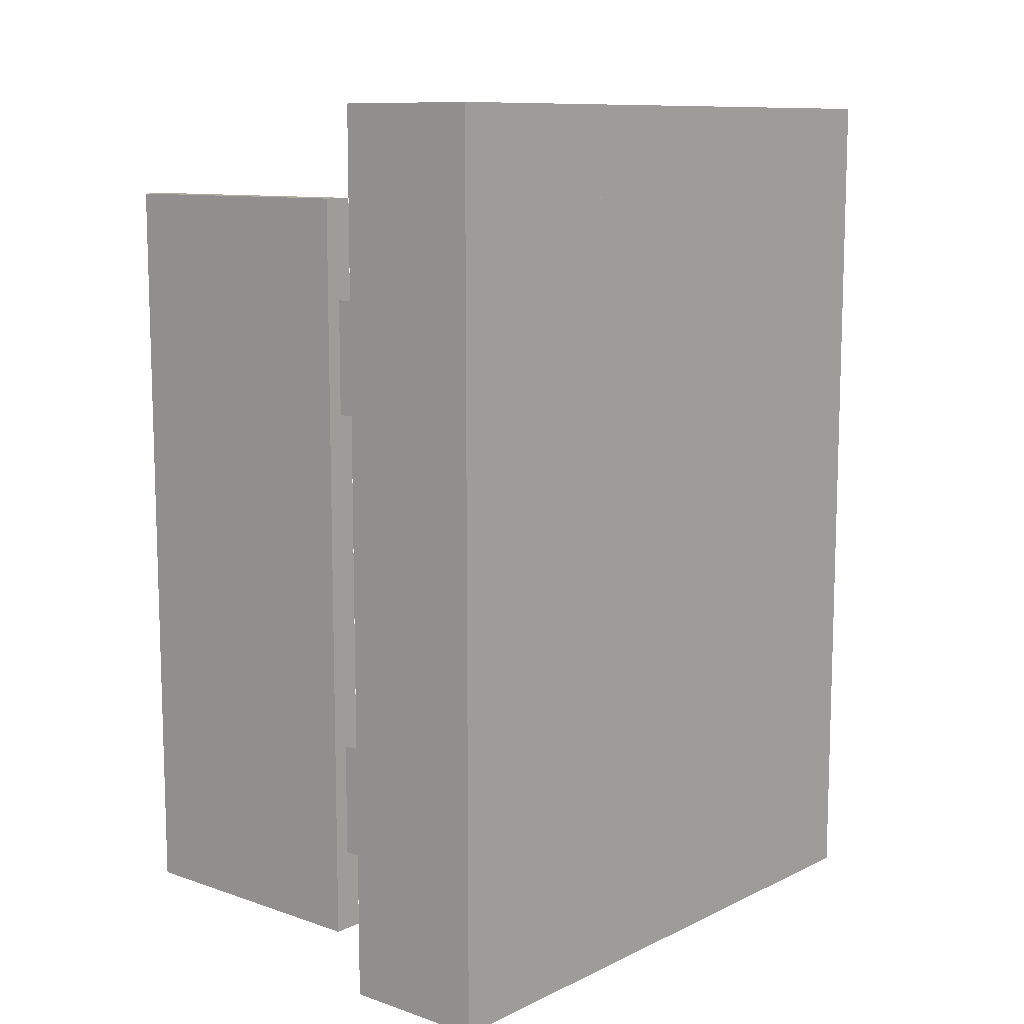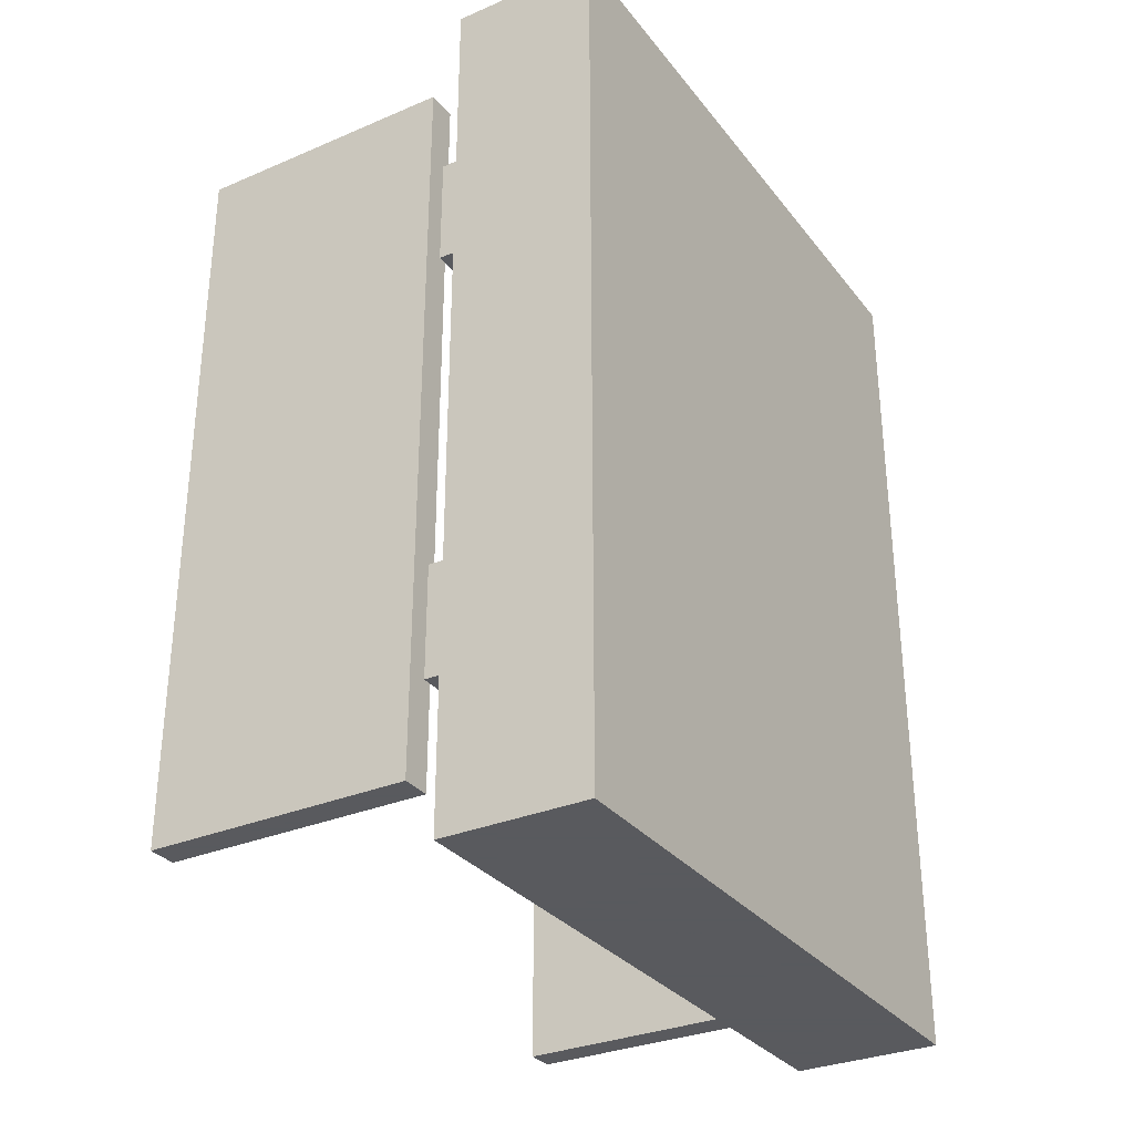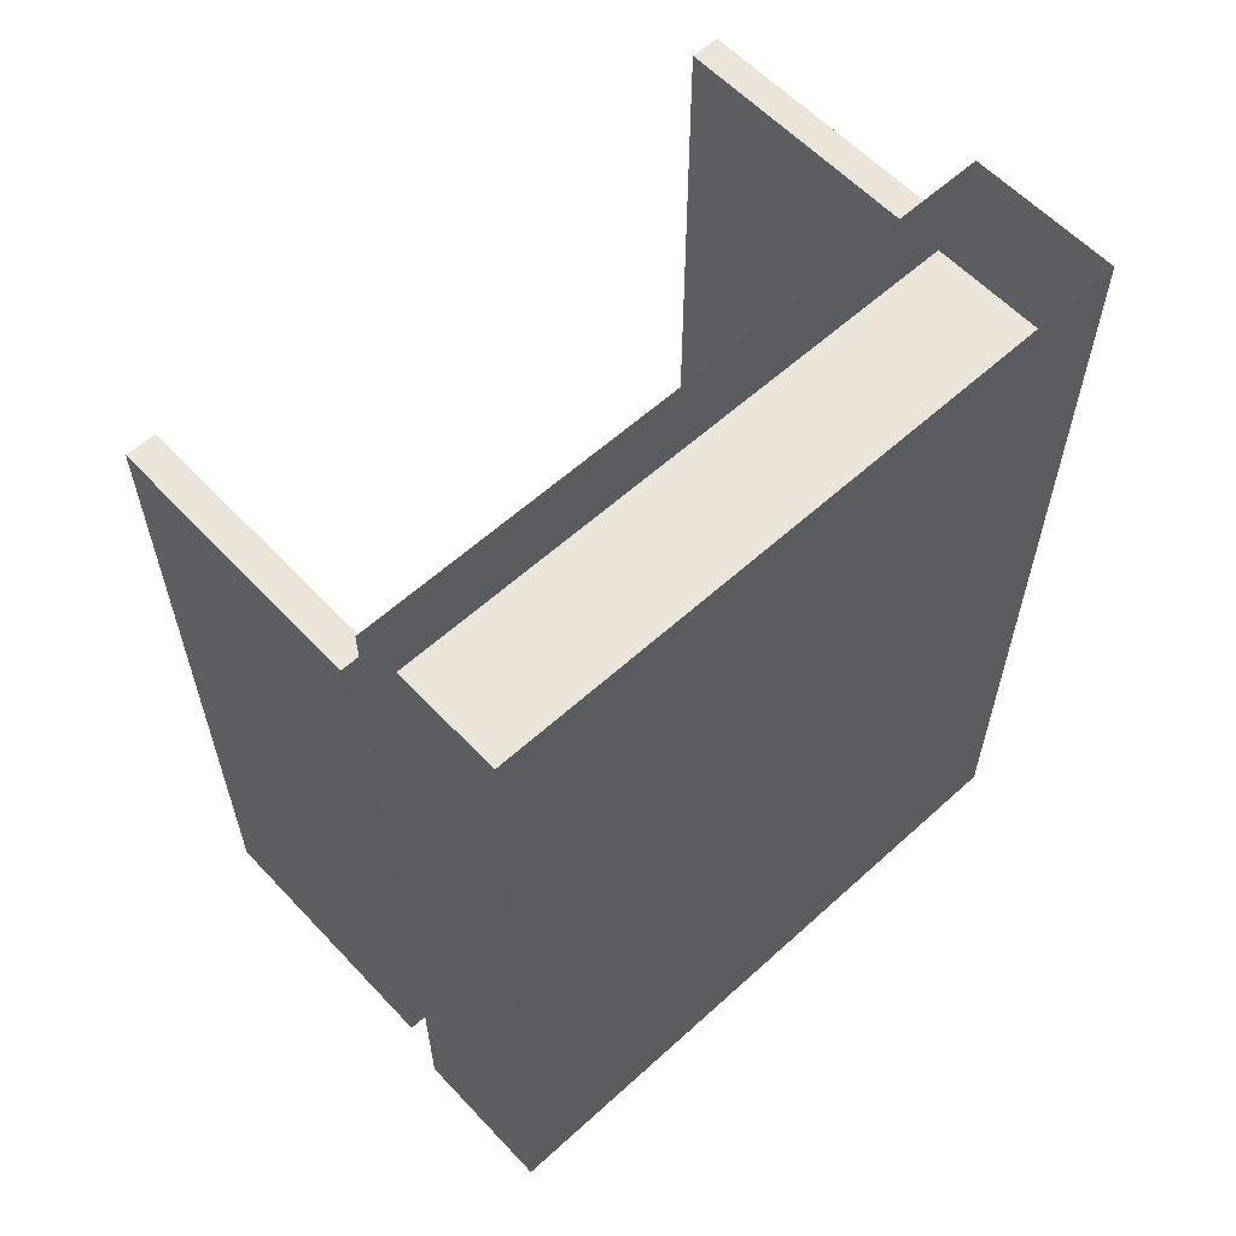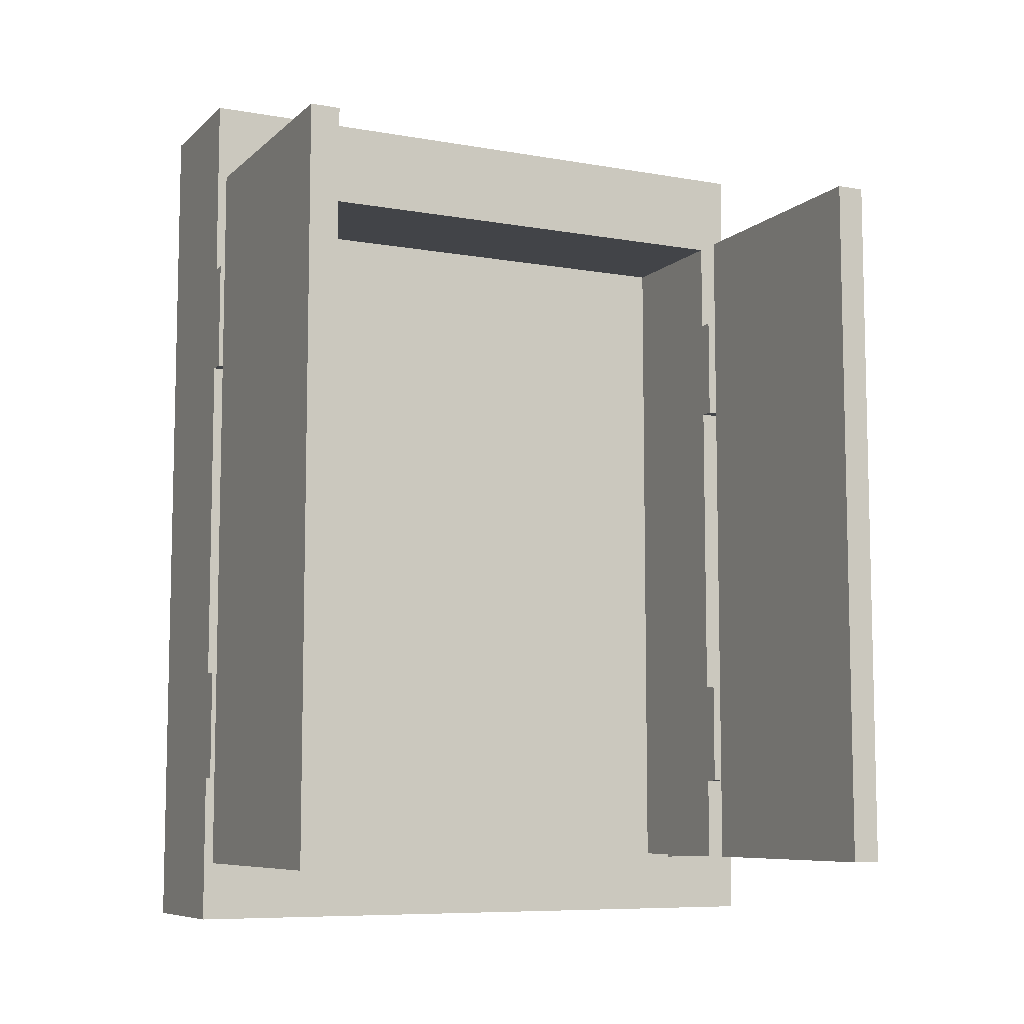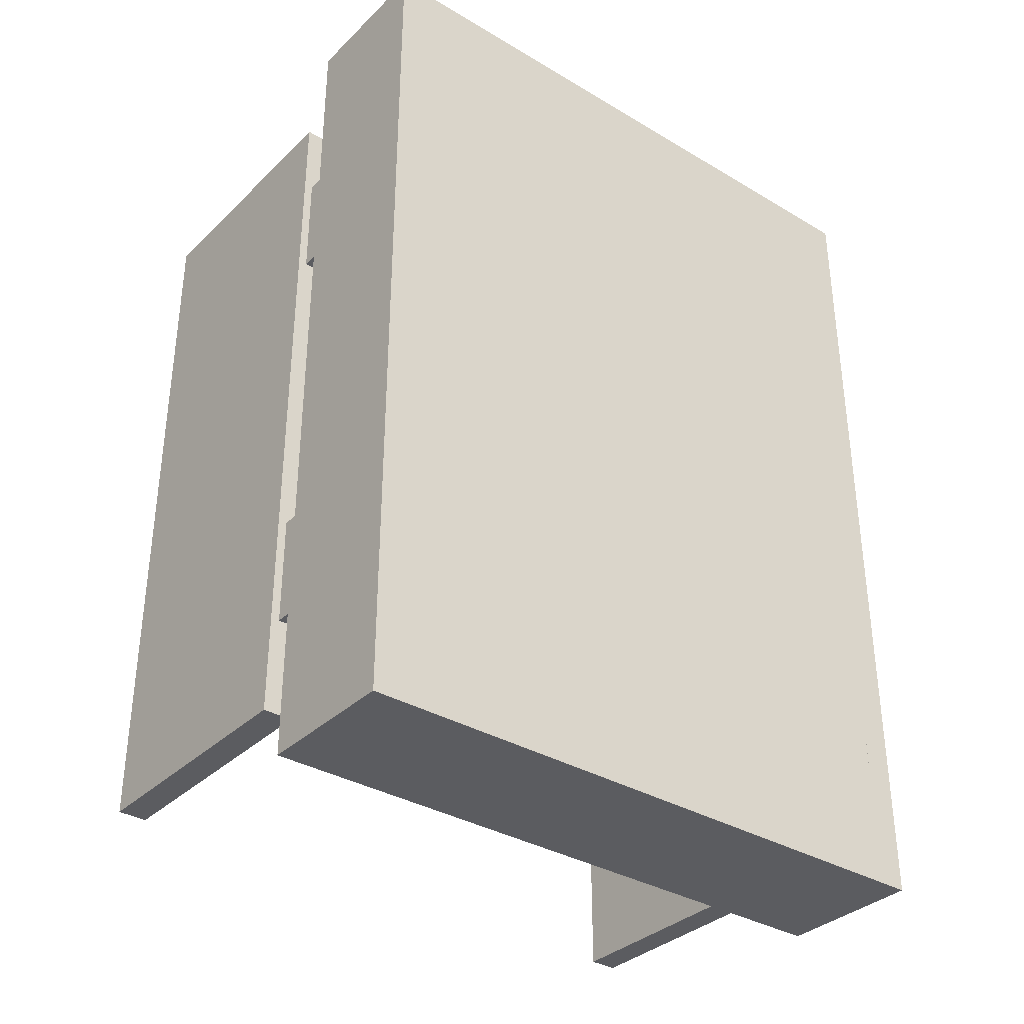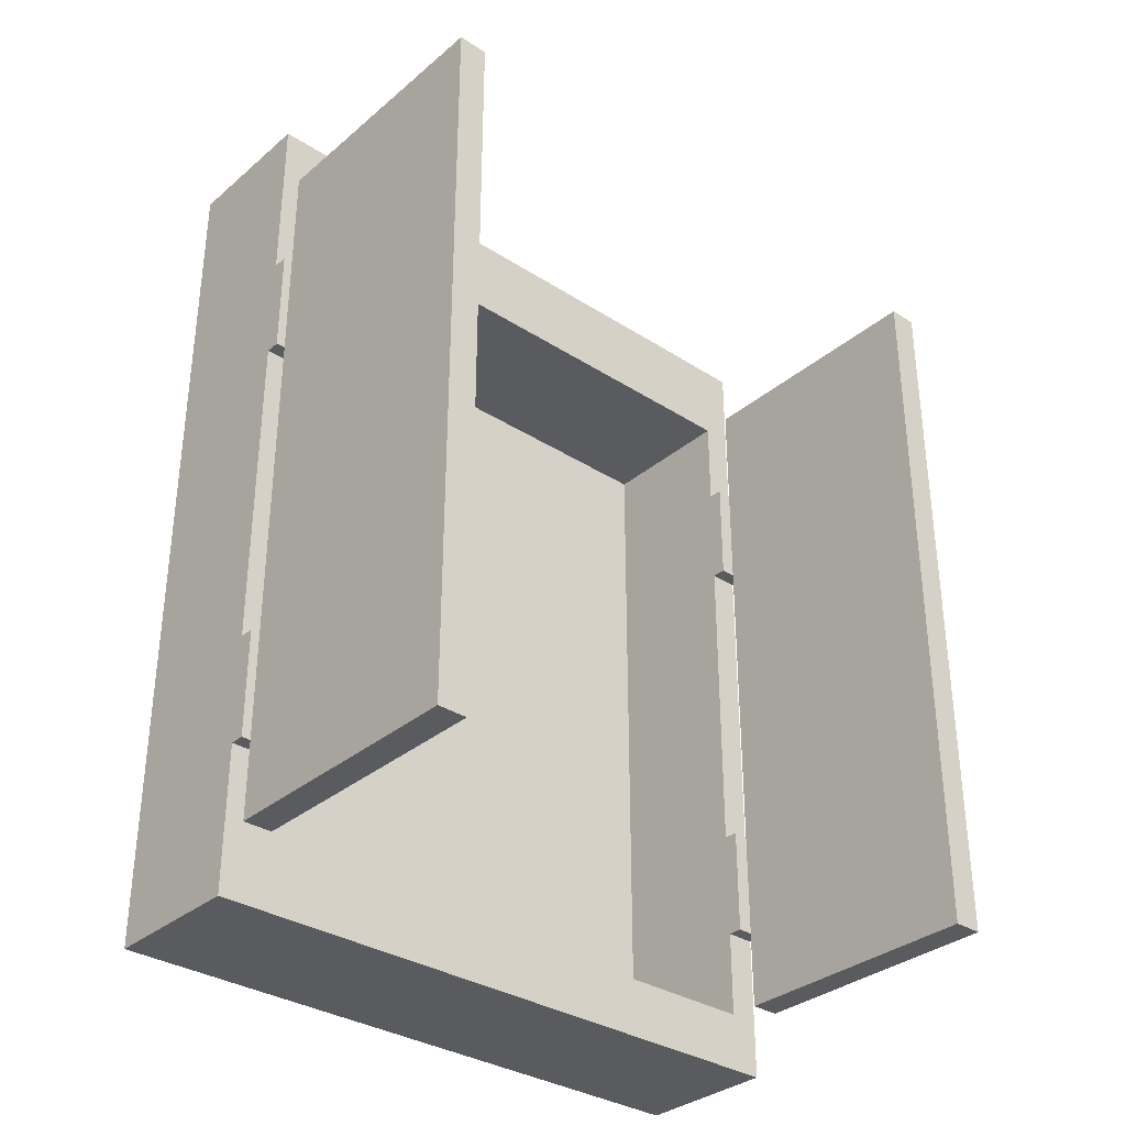
<metadata>
{"format":"obj","ext":"obj","renderer":"f3d","projection":"perspective","resolution":1024,"background":"white","views":[{"elev":10.4,"azim":-139.6,"up":"+Y"},{"elev":-31.2,"azim":-148.8,"up":"+Y"},{"elev":59.6,"azim":-132.9,"up":"+Y"},{"elev":-8.1,"azim":64.2,"up":"+Y"},{"elev":-34.7,"azim":-128.4,"up":"+Y"},{"elev":-33.4,"azim":48.7,"up":"+Y"}]}
</metadata>
<code>
v -0.125 -1.75 0.625
v -0.125 -0.1875 0.625
v 0.4375 -0.1875 0.625
v 0.4375 -1.75 0.625
v -0.125 -1.75 0.6875
v -0.125 -0.1875 0.6875
v 0.4375 -0.1875 0.6875
v 0.4375 -1.75 0.6875
v 0.375 -1.125 0.6875
v 0.375 -0.9375 0.6875
v 0.3125 -0.9375 0.6875
v 0.3125 -1.125 0.6875
v -0.125 -1.75 -0.6875
v -0.125 -0.1875 -0.6875
v 0.4375 -0.1875 -0.6875
v 0.4375 -1.75 -0.6875
v -0.125 -1.75 -0.625
v -0.125 -0.1875 -0.625
v 0.4375 -0.1875 -0.625
v 0.4375 -1.75 -0.625
v 0.3125 -1.125 -0.6875
v 0.3125 -0.9375 -0.6875
v 0.375 -0.9375 -0.6875
v 0.375 -1.125 -0.6875
v -0.1875 -0.1875 0.625
v -0.1875 -0.3906 0.625
v -0.5 -0.1875 0.625
v -0.1875 -0.1875 -0.625
v -0.1875 0 -0.6875
v -0.1875 0 0.6875
v -0.1875 -0.3906 0.6875
v -0.1875 -0.625 0.625
v -0.5 -1.75 0.625
v -0.5 -0.1875 -0.625
v -0.1875 -0.3906 -0.625
v -0.1875 -0.3906 -0.6875
v -0.5 0 -0.6875
v -0.1875 -0.625 -0.6875
v -0.5 -1.875 -0.6875
v -0.5 0 0.6875
v -0.5 -1.875 0.6875
v -0.1875 -1.328 0.6875
v -0.1875 -0.625 0.6875
v -0.1875 -0.625 -0.625
v -0.1562 -0.625 -0.625
v -0.1562 -0.3906 -0.625
v -0.1562 -0.625 -0.6875
v -0.1562 -0.3906 -0.6875
v -0.1875 -1.328 -0.625
v -0.1875 -1.328 -0.6875
v -0.1875 -1.562 -0.6875
v -0.1875 -1.875 -0.6875
v -0.1875 -1.875 0.6875
v -0.1875 -1.562 0.6875
v -0.1562 -1.562 0.6875
v -0.1562 -1.328 0.6875
v -0.1562 -1.562 0.625
v -0.1562 -1.328 0.625
v -0.1875 -1.328 0.625
v -0.1875 -1.562 0.625
v -0.1562 -0.625 0.625
v -0.1562 -0.625 0.6875
v -0.1562 -0.3906 0.6875
v -0.1562 -0.3906 0.625
v -0.5 -1.75 -0.625
v -0.1875 -1.75 0.625
v -0.1875 -1.75 -0.625
v -0.1875 -1.562 -0.625
v -0.1562 -1.562 -0.625
v -0.1562 -1.328 -0.625
v -0.1562 -1.562 -0.6875
v -0.1562 -1.328 -0.6875
v -0.25 -0.1875 -0.625
v -0.25 -0.1875 0.625
f 1 2 3
f 1 3 4
f 1 4 5
f 1 5 2
f 2 5 6
f 2 6 7
f 2 7 3
f 3 7 4
f 4 7 8
f 4 8 5
f 5 8 6
f 6 8 7
f 13 14 15
f 13 15 16
f 13 16 17
f 13 17 14
f 14 17 18
f 14 18 19
f 14 19 15
f 15 19 16
f 16 19 20
f 16 20 17
f 17 20 18
f 18 20 19
f 9 10 11
f 9 11 12
f 21 22 23
f 21 23 24
f 25 26 27
f 25 27 28
f 25 28 29
f 25 29 30
f 25 30 31
f 25 31 26
f 26 32 27
f 27 32 33
f 27 33 34
f 27 34 28
f 28 34 35
f 28 35 29
f 29 35 36
f 29 36 37
f 37 36 38
f 37 38 39
f 37 39 40
f 40 39 41
f 40 41 42
f 40 42 43
f 40 43 31
f 40 31 30
f 34 44 35
f 38 44 49
f 38 49 50
f 38 50 39
f 39 50 51
f 39 51 52
f 39 52 41
f 41 52 53
f 41 53 54
f 41 54 42
f 59 60 33
f 59 33 32
f 59 32 42
f 42 32 43
f 34 33 65
f 34 65 49
f 34 49 44
f 33 60 66
f 66 60 53
f 66 53 67
f 67 53 52
f 67 52 51
f 67 51 68
f 67 68 65
f 65 68 49
f 53 60 54
f 73 74 74
f 73 74 73
f 35 44 45
f 35 45 46
f 46 45 47
f 46 47 48
f 48 47 36
f 36 47 38
f 38 47 44
f 42 54 55
f 42 55 56
f 56 55 57
f 56 57 58
f 58 57 59
f 59 57 60
f 43 32 61
f 43 61 62
f 43 62 31
f 31 62 63
f 63 62 61
f 63 61 64
f 64 61 26
f 26 61 32
f 49 68 69
f 49 69 70
f 70 69 71
f 70 71 72
f 72 71 50
f 50 71 51
f 51 71 68
f 68 71 69
f 54 60 57
f 54 57 55
f 47 45 44

</code>
